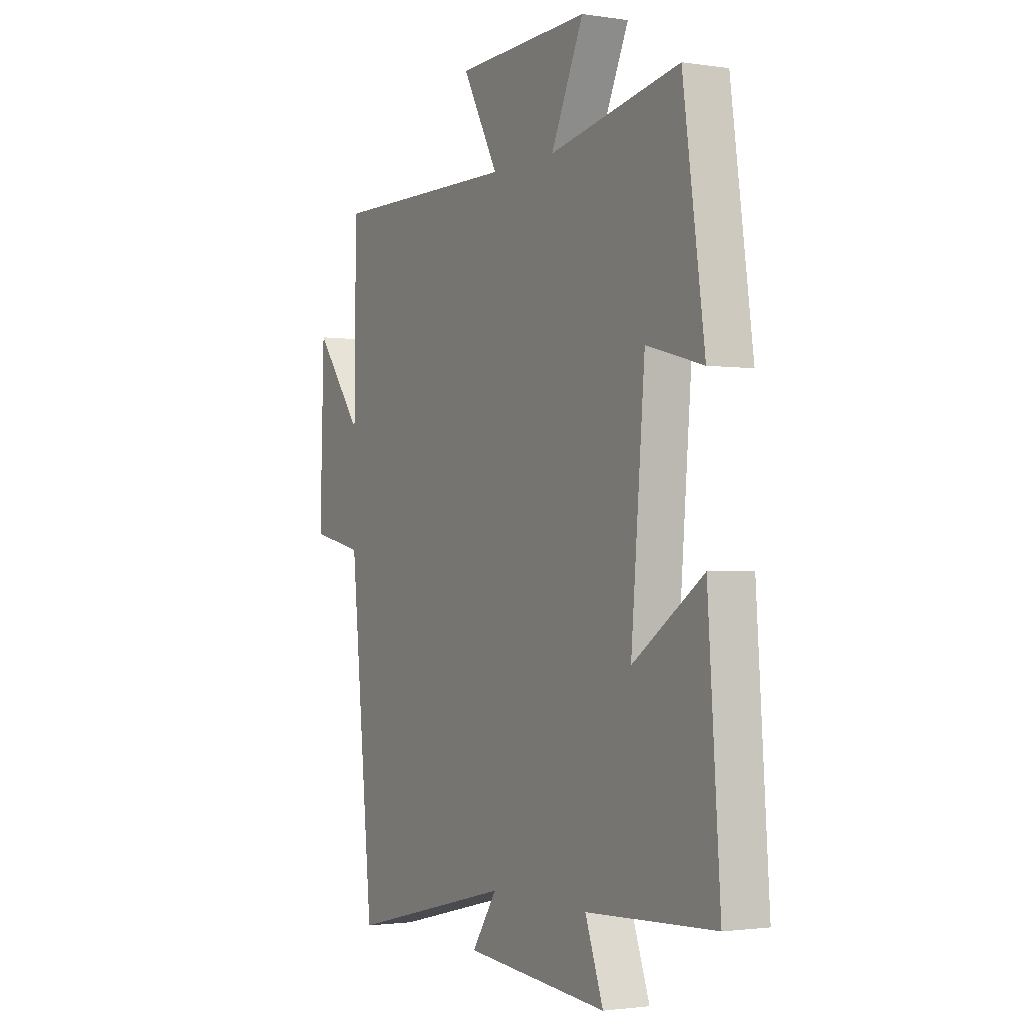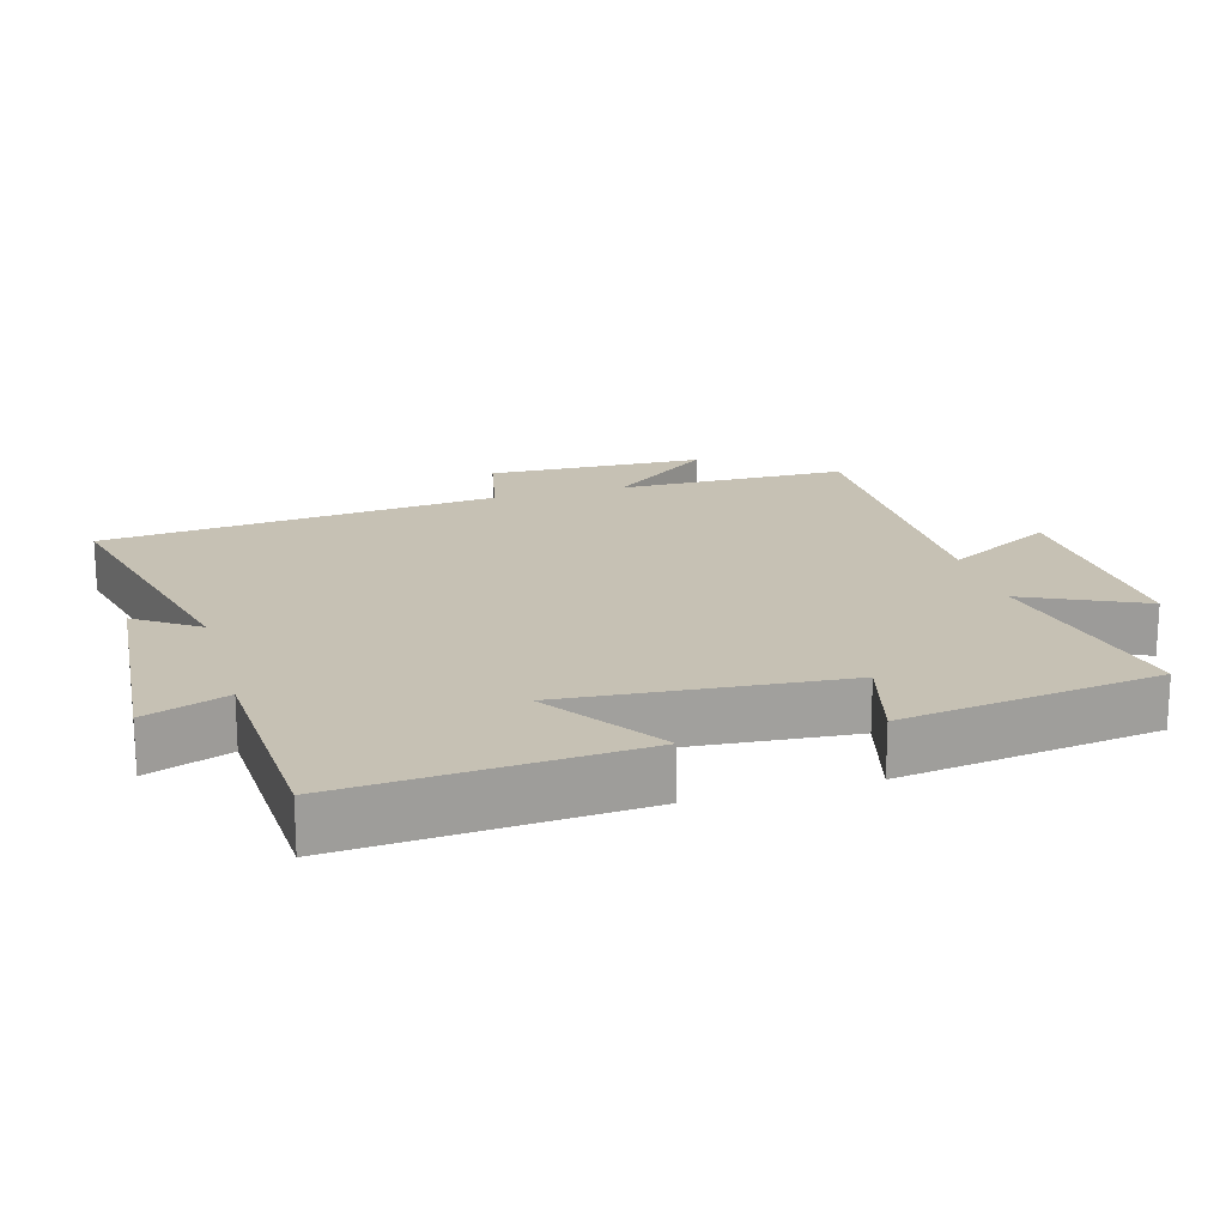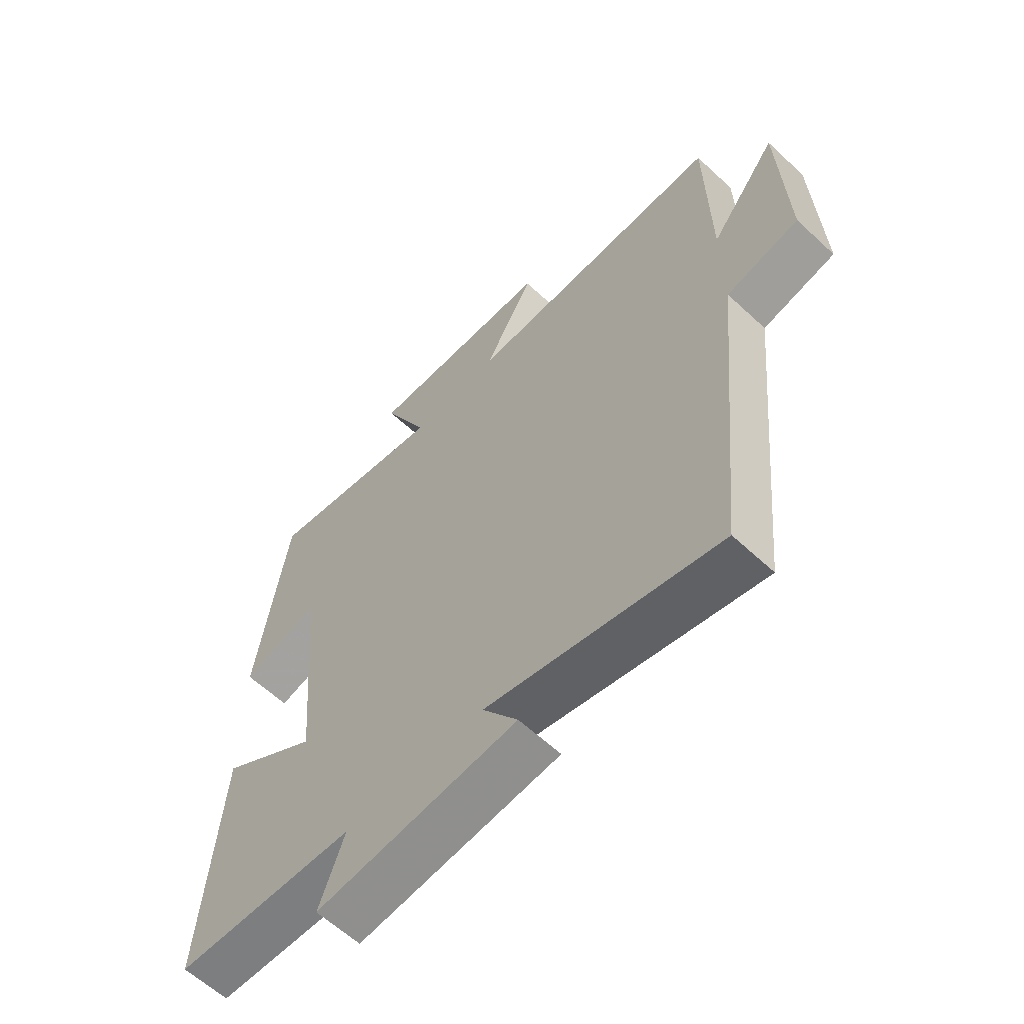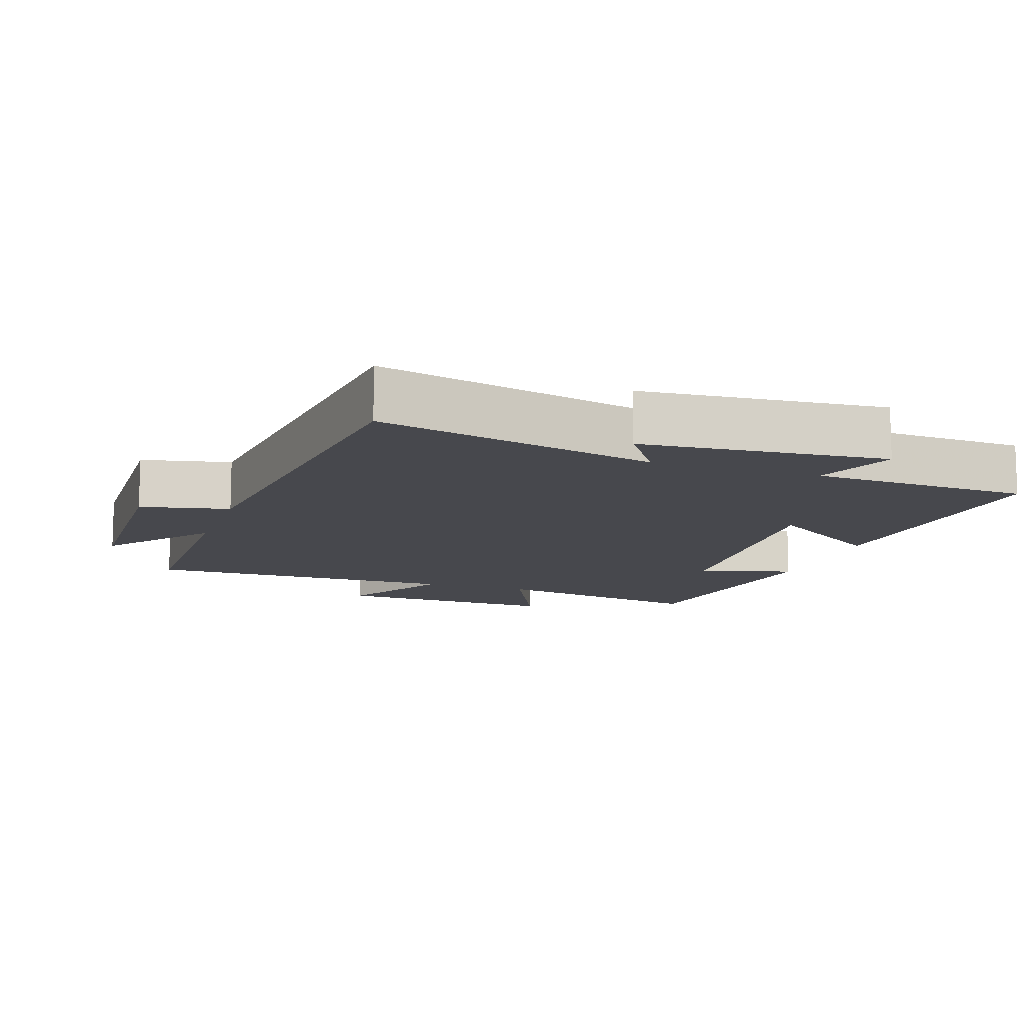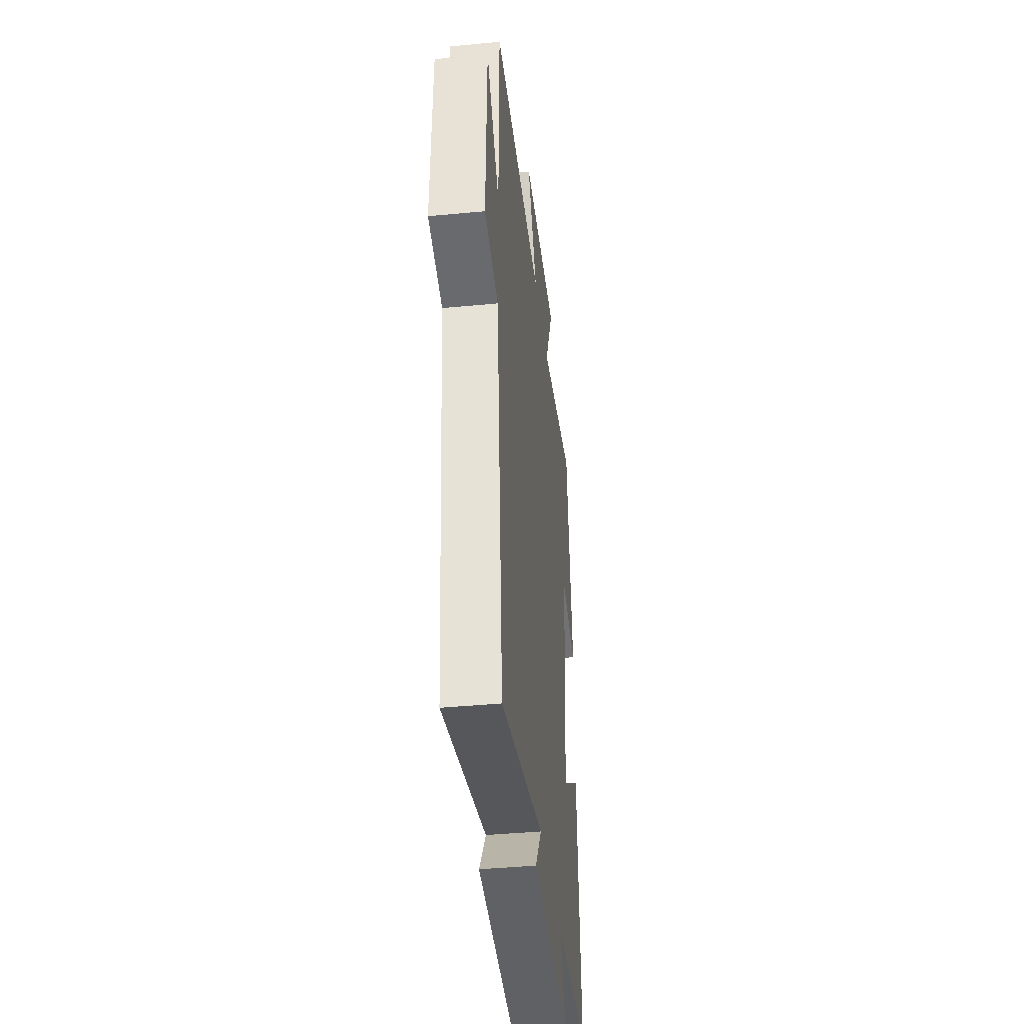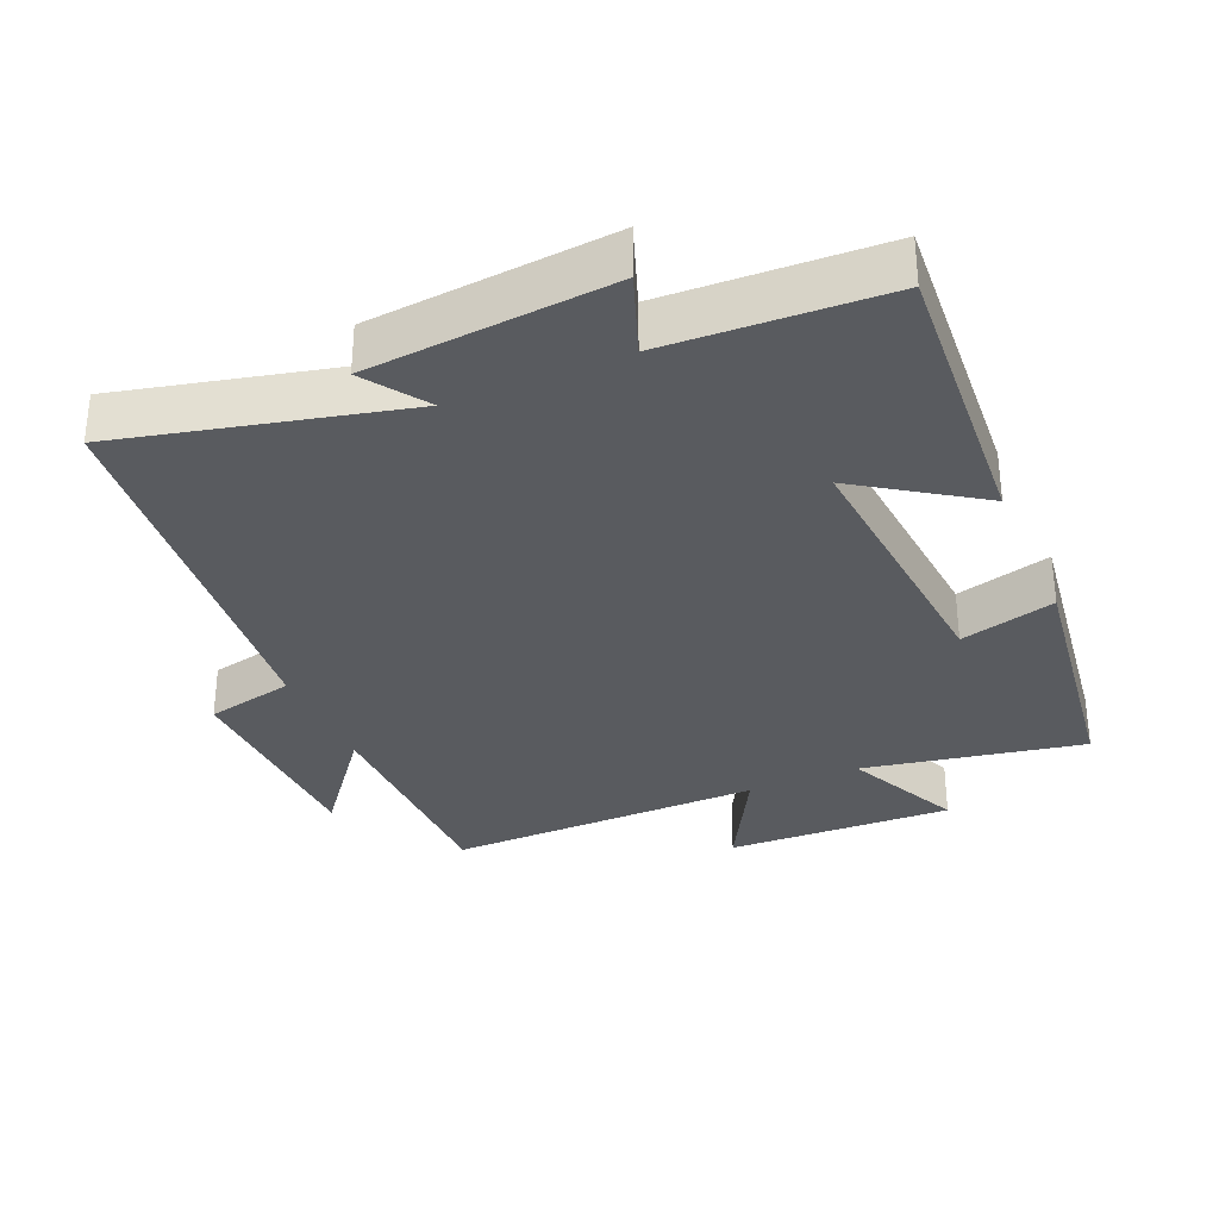
<metadata>
{"format":"obj","ext":"obj","renderer":"f3d","projection":"perspective","resolution":1024,"background":"white","views":[{"elev":-1.8,"azim":-118.6,"up":"+Z"},{"elev":18.5,"azim":-106.1,"up":"+Y"},{"elev":-61.5,"azim":46.6,"up":"+Z"},{"elev":-11.7,"azim":161.1,"up":"+Y"},{"elev":-41.0,"azim":96.7,"up":"+Z"},{"elev":-32.3,"azim":-156.6,"up":"+Y"}]}
</metadata>
<code>
v 0.496 0.07 0.505
v 0.5 0.07 0.17
v 0.619 0.07 0.322
v 0.629 0.07 0.006
v 0.5 0.07 -0.022
v 0.442 0.07 -0.598
v 0.035 0.07 -0.5
v 0.097 0.07 -0.59
v -0.257 0.07 -0.62
v -0.213 0.07 -0.5
v -0.53 0.07 -0.485
v -0.5 0.07 -0.061
v -0.327 0.07 -0.178
v -0.361 0.07 0.222
v -0.5 0.07 0.185
v -0.447 0.07 0.561
v -0.127 0.07 0.5
v -0.207 0.07 0.671
v 0.123 0.07 0.659
v 0.035 0.07 0.5
v 0.496 0 0.505
v 0.5 0 0.17
v 0.619 0 0.322
v 0.629 0 0.006
v 0.5 0 -0.022
v 0.442 0 -0.598
v 0.035 0 -0.5
v 0.097 0 -0.59
v -0.257 0 -0.62
v -0.213 0 -0.5
v -0.53 0 -0.485
v -0.5 0 -0.061
v -0.327 0 -0.178
v -0.361 0 0.222
v -0.5 0 0.185
v -0.447 0 0.561
v -0.127 0 0.5
v -0.207 0 0.671
v 0.123 0 0.659
v 0.035 0 0.5
f 17 18 19 20
f 14 15 16 17
f 13 14 17 20
f 10 11 12 13
f 20 1 2
f 13 20 2
f 10 13 2
f 7 8 9 10
f 5 6 7
f 5 7 10 2
f 2 3 4 5
f 40 39 38 37
f 37 36 35 34
f 40 37 34 33
f 33 32 31 30
f 22 21 40
f 22 40 33
f 22 33 30
f 30 29 28 27
f 27 26 25
f 22 30 27 25
f 25 24 23 22
f 1 21 22 2
f 2 22 23 3
f 3 23 24 4
f 4 24 25 5
f 5 25 26 6
f 6 26 27 7
f 7 27 28 8
f 8 28 29 9
f 9 29 30 10
f 10 30 31 11
f 11 31 32 12
f 12 32 33 13
f 13 33 34 14
f 14 34 35 15
f 15 35 36 16
f 16 36 37 17
f 17 37 38 18
f 18 38 39 19
f 19 39 40 20
f 20 40 21 1

</code>
